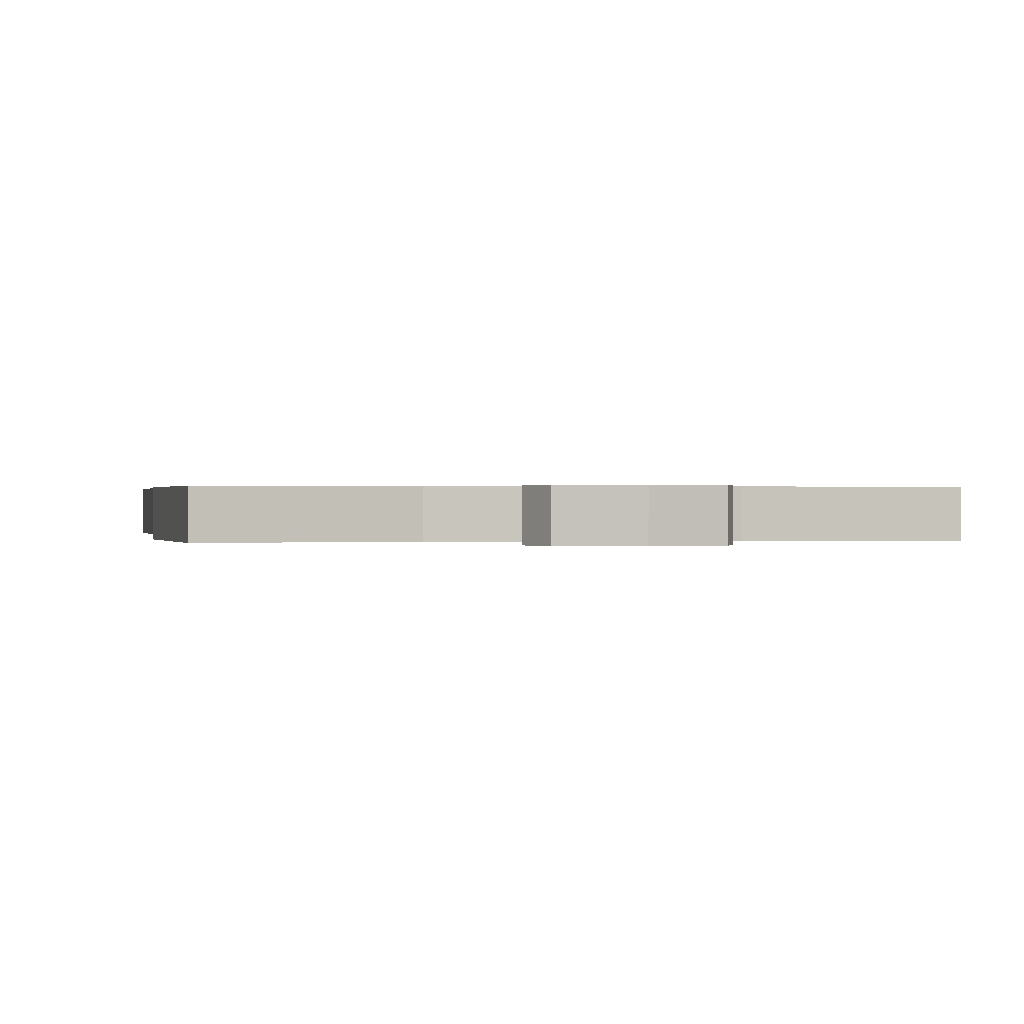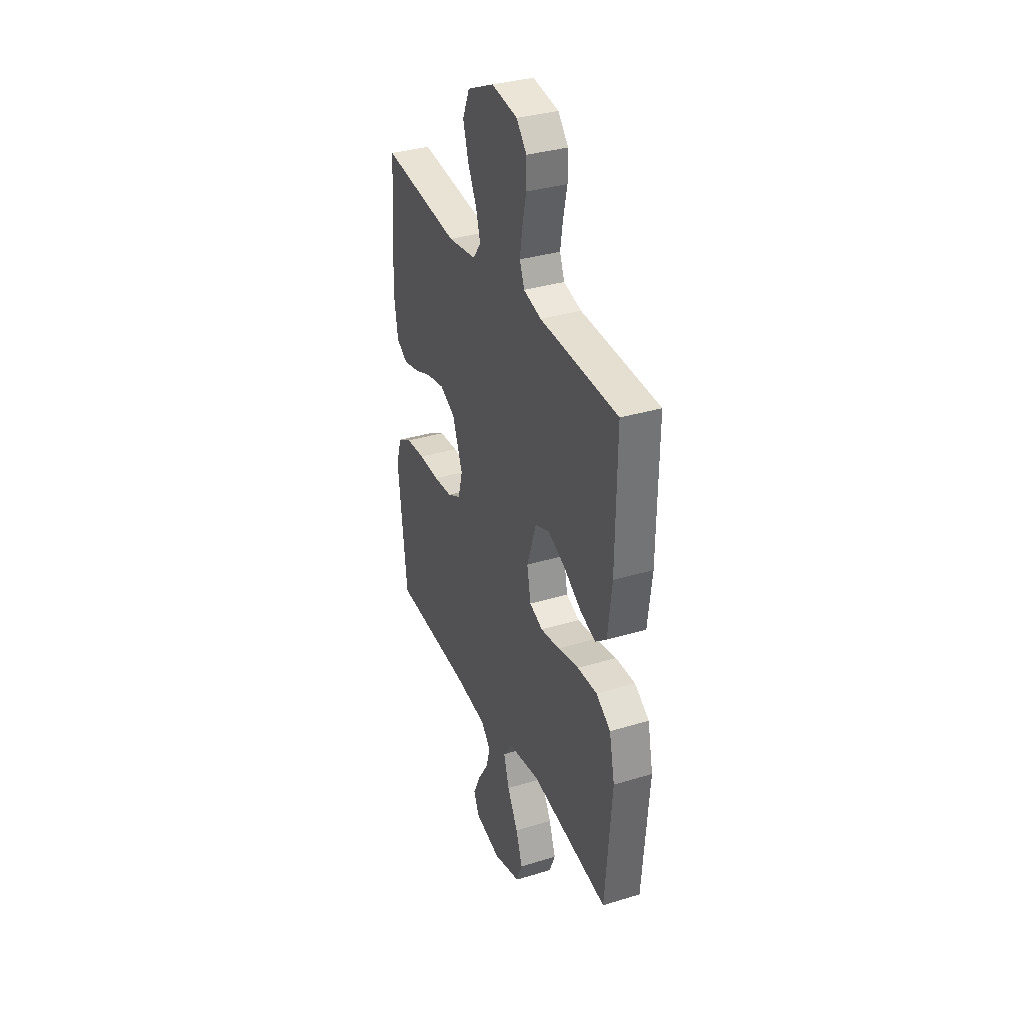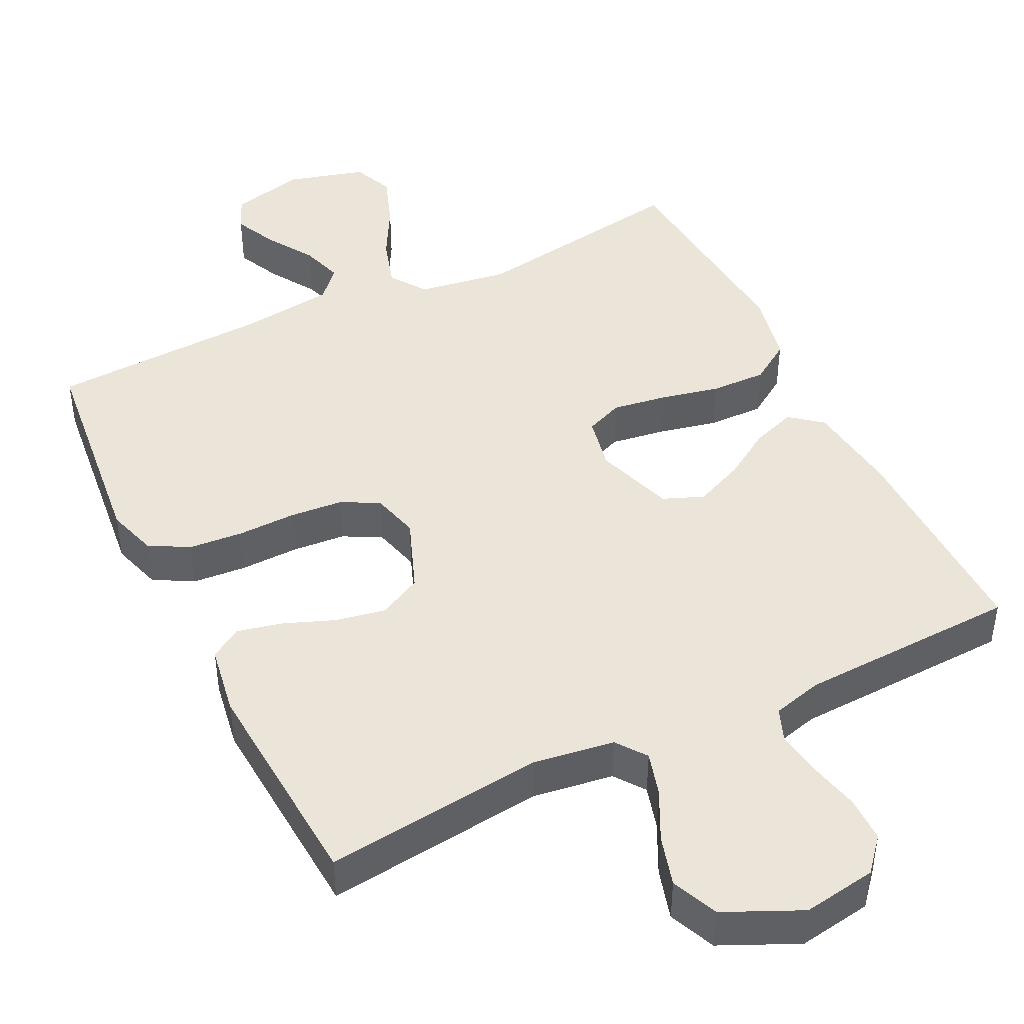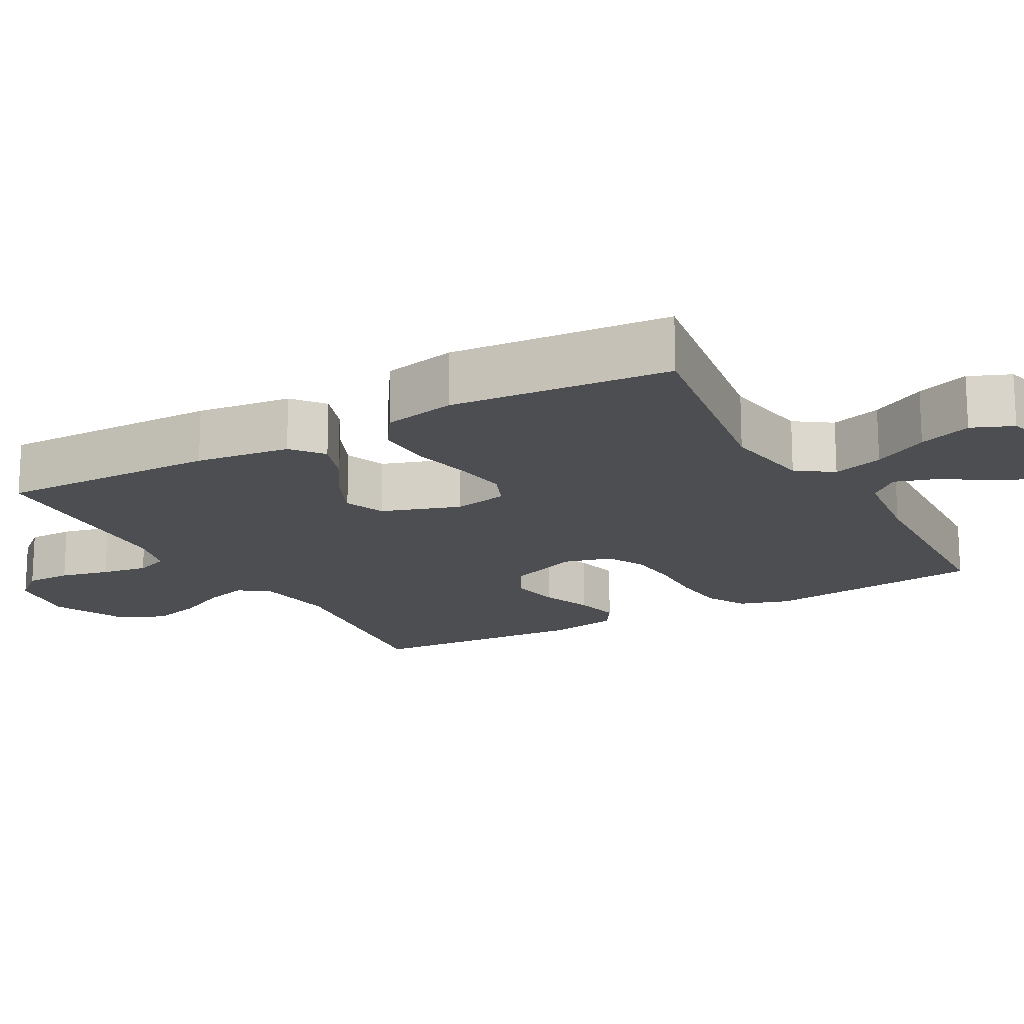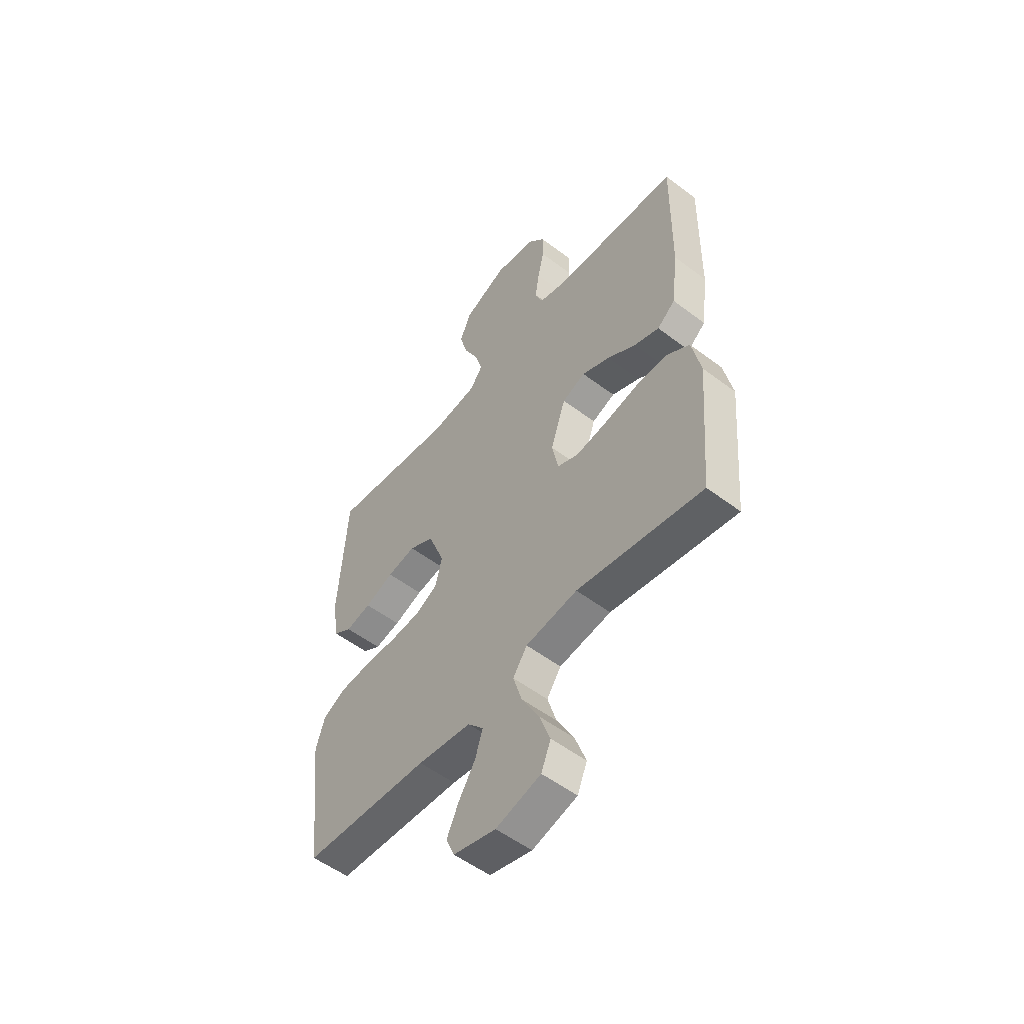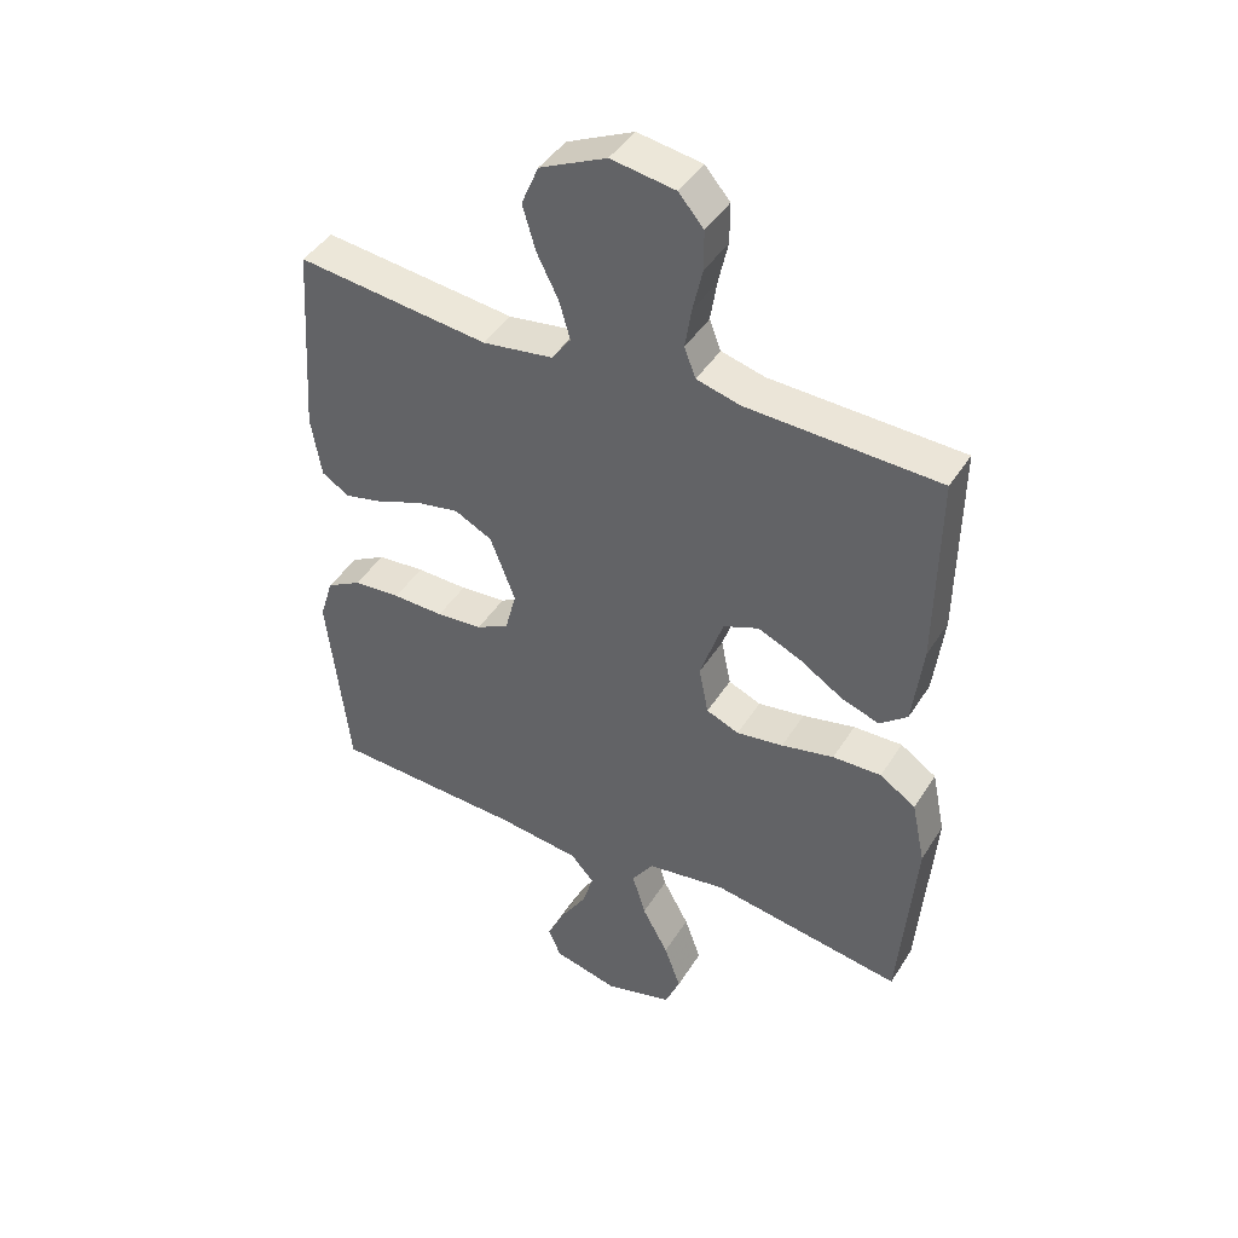
<metadata>
{"format":"obj","ext":"obj","renderer":"f3d","projection":"perspective","resolution":1024,"background":"white","views":[{"elev":0.3,"azim":168.8,"up":"+Y"},{"elev":34.3,"azim":67.7,"up":"+Z"},{"elev":44.7,"azim":-26.2,"up":"+Y"},{"elev":-17.2,"azim":119.0,"up":"+Y"},{"elev":-53.7,"azim":51.1,"up":"+Z"},{"elev":43.2,"azim":29.8,"up":"+Z"}]}
</metadata>
<code>
v -0.5 0.07 0.5
v -0.2 0.07 0.465
v -0.09 0.07 0.481
v -0.06 0.07 0.522
v -0.077 0.07 0.581
v -0.111 0.07 0.649
v -0.131 0.07 0.718
v -0.104 0.07 0.781
v 0 0.07 0.829
v 0.1 0.07 0.813
v 0.139 0.07 0.768
v 0.139 0.07 0.706
v 0.124 0.07 0.639
v 0.114 0.07 0.576
v 0.132 0.07 0.53
v 0.2 0.07 0.512
v 0.5 0.07 0.5
v 0.496 0.07 0.2
v 0.48 0.07 0.071
v 0.437 0.07 0.036
v 0.377 0.07 0.057
v 0.309 0.07 0.1
v 0.242 0.07 0.129
v 0.187 0.07 0.107
v 0.151 0.07 0
v 0.166 0.07 -0.074
v 0.217 0.07 -0.095
v 0.29 0.07 -0.084
v 0.372 0.07 -0.066
v 0.448 0.07 -0.064
v 0.504 0.07 -0.101
v 0.525 0.07 -0.2
v 0.5 0.07 -0.5
v 0.2 0.07 -0.452
v 0.076 0.07 -0.471
v 0.042 0.07 -0.52
v 0.063 0.07 -0.589
v 0.104 0.07 -0.664
v 0.13 0.07 -0.736
v 0.107 0.07 -0.792
v 0 0.07 -0.822
v -0.101 0.07 -0.797
v -0.121 0.07 -0.751
v -0.093 0.07 -0.691
v -0.053 0.07 -0.628
v -0.035 0.07 -0.571
v -0.072 0.07 -0.53
v -0.2 0.07 -0.514
v -0.5 0.07 -0.5
v -0.534 0.07 -0.2
v -0.513 0.07 -0.132
v -0.459 0.07 -0.102
v -0.385 0.07 -0.096
v -0.305 0.07 -0.098
v -0.233 0.07 -0.092
v -0.182 0.07 -0.065
v -0.165 0.07 0
v -0.204 0.07 0.101
v -0.263 0.07 0.131
v -0.331 0.07 0.118
v -0.4 0.07 0.091
v -0.461 0.07 0.077
v -0.504 0.07 0.104
v -0.52 0.07 0.2
v -0.5 0 0.5
v -0.2 0 0.465
v -0.09 0 0.481
v -0.06 0 0.522
v -0.077 0 0.581
v -0.111 0 0.649
v -0.131 0 0.718
v -0.104 0 0.781
v 0 0 0.829
v 0.1 0 0.813
v 0.139 0 0.768
v 0.139 0 0.706
v 0.124 0 0.639
v 0.114 0 0.576
v 0.132 0 0.53
v 0.2 0 0.512
v 0.5 0 0.5
v 0.496 0 0.2
v 0.48 0 0.071
v 0.437 0 0.036
v 0.377 0 0.057
v 0.309 0 0.1
v 0.242 0 0.129
v 0.187 0 0.107
v 0.151 0 0
v 0.166 0 -0.074
v 0.217 0 -0.095
v 0.29 0 -0.084
v 0.372 0 -0.066
v 0.448 0 -0.064
v 0.504 0 -0.101
v 0.525 0 -0.2
v 0.5 0 -0.5
v 0.2 0 -0.452
v 0.076 0 -0.471
v 0.042 0 -0.52
v 0.063 0 -0.589
v 0.104 0 -0.664
v 0.13 0 -0.736
v 0.107 0 -0.792
v 0 0 -0.822
v -0.101 0 -0.797
v -0.121 0 -0.751
v -0.093 0 -0.691
v -0.053 0 -0.628
v -0.035 0 -0.571
v -0.072 0 -0.53
v -0.2 0 -0.514
v -0.5 0 -0.5
v -0.534 0 -0.2
v -0.513 0 -0.132
v -0.459 0 -0.102
v -0.385 0 -0.096
v -0.305 0 -0.098
v -0.233 0 -0.092
v -0.182 0 -0.065
v -0.165 0 0
v -0.204 0 0.101
v -0.263 0 0.131
v -0.331 0 0.118
v -0.4 0 0.091
v -0.461 0 0.077
v -0.504 0 0.104
v -0.52 0 0.2
f 64 1 2
f 63 64 2
f 62 63 2
f 61 62 2
f 60 61 2
f 59 60 2 3
f 58 59 3 4
f 57 58 4
f 52 53 54
f 51 52 54
f 50 51 54
f 49 50 54
f 48 49 54
f 47 48 54 55
f 46 47 55 56
f 43 44 45
f 42 43 45
f 41 42 45
f 40 41 45
f 39 40 45
f 38 39 45
f 37 38 45
f 36 37 45 46
f 46 56 57
f 36 46 57
f 35 36 57
f 32 33 34
f 31 32 34
f 30 31 34
f 29 30 34
f 28 29 34
f 27 28 34 35
f 20 21 22
f 19 20 22
f 18 19 22
f 17 18 22
f 16 17 22
f 15 16 22 23
f 14 15 23 24
f 11 12 13
f 10 11 13
f 9 10 13
f 8 9 13
f 7 8 13
f 6 7 13
f 5 6 13
f 4 5 13 14
f 14 24 25
f 4 14 25
f 57 4 25
f 26 27 35 57
f 25 26 57
f 66 65 128
f 66 128 127
f 66 127 126
f 66 126 125
f 66 125 124
f 67 66 124 123
f 68 67 123 122
f 68 122 121
f 118 117 116
f 118 116 115
f 118 115 114
f 118 114 113
f 118 113 112
f 119 118 112 111
f 120 119 111 110
f 109 108 107
f 109 107 106
f 109 106 105
f 109 105 104
f 109 104 103
f 109 103 102
f 109 102 101
f 110 109 101 100
f 121 120 110
f 121 110 100
f 121 100 99
f 98 97 96
f 98 96 95
f 98 95 94
f 98 94 93
f 98 93 92
f 99 98 92 91
f 86 85 84
f 86 84 83
f 86 83 82
f 86 82 81
f 86 81 80
f 87 86 80 79
f 88 87 79 78
f 77 76 75
f 77 75 74
f 77 74 73
f 77 73 72
f 77 72 71
f 77 71 70
f 77 70 69
f 78 77 69 68
f 89 88 78
f 89 78 68
f 89 68 121
f 121 99 91 90
f 121 90 89
f 1 65 66 2
f 2 66 67 3
f 3 67 68 4
f 4 68 69 5
f 5 69 70 6
f 6 70 71 7
f 7 71 72 8
f 8 72 73 9
f 9 73 74 10
f 10 74 75 11
f 11 75 76 12
f 12 76 77 13
f 13 77 78 14
f 14 78 79 15
f 15 79 80 16
f 16 80 81 17
f 17 81 82 18
f 18 82 83 19
f 19 83 84 20
f 20 84 85 21
f 21 85 86 22
f 22 86 87 23
f 23 87 88 24
f 24 88 89 25
f 25 89 90 26
f 26 90 91 27
f 27 91 92 28
f 28 92 93 29
f 29 93 94 30
f 30 94 95 31
f 31 95 96 32
f 32 96 97 33
f 33 97 98 34
f 34 98 99 35
f 35 99 100 36
f 36 100 101 37
f 37 101 102 38
f 38 102 103 39
f 39 103 104 40
f 40 104 105 41
f 41 105 106 42
f 42 106 107 43
f 43 107 108 44
f 44 108 109 45
f 45 109 110 46
f 46 110 111 47
f 47 111 112 48
f 48 112 113 49
f 49 113 114 50
f 50 114 115 51
f 51 115 116 52
f 52 116 117 53
f 53 117 118 54
f 54 118 119 55
f 55 119 120 56
f 56 120 121 57
f 57 121 122 58
f 58 122 123 59
f 59 123 124 60
f 60 124 125 61
f 61 125 126 62
f 62 126 127 63
f 63 127 128 64
f 64 128 65 1

</code>
